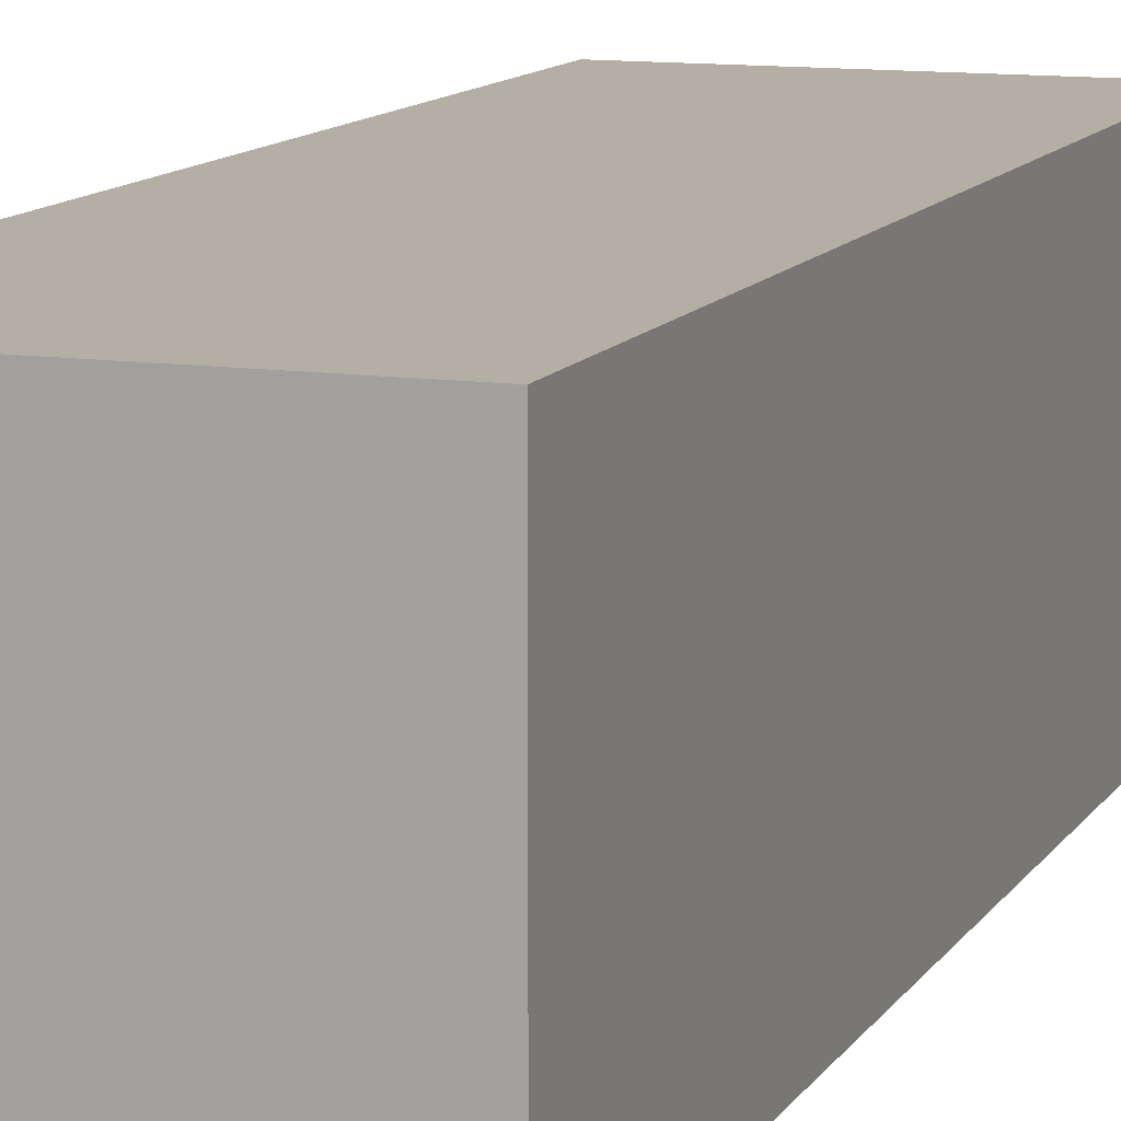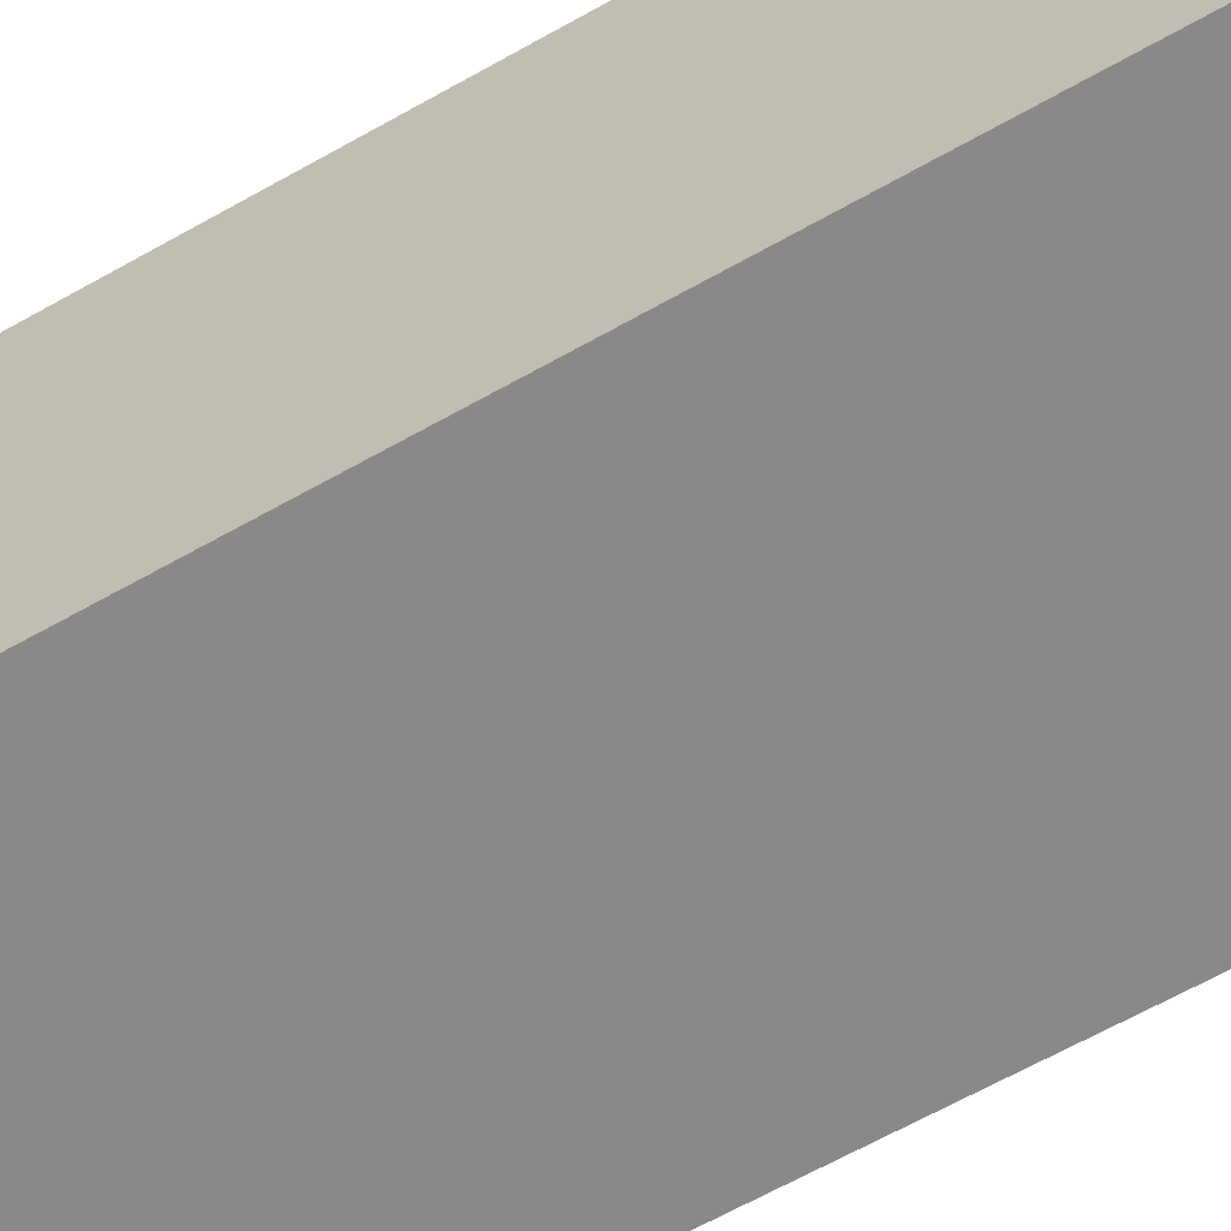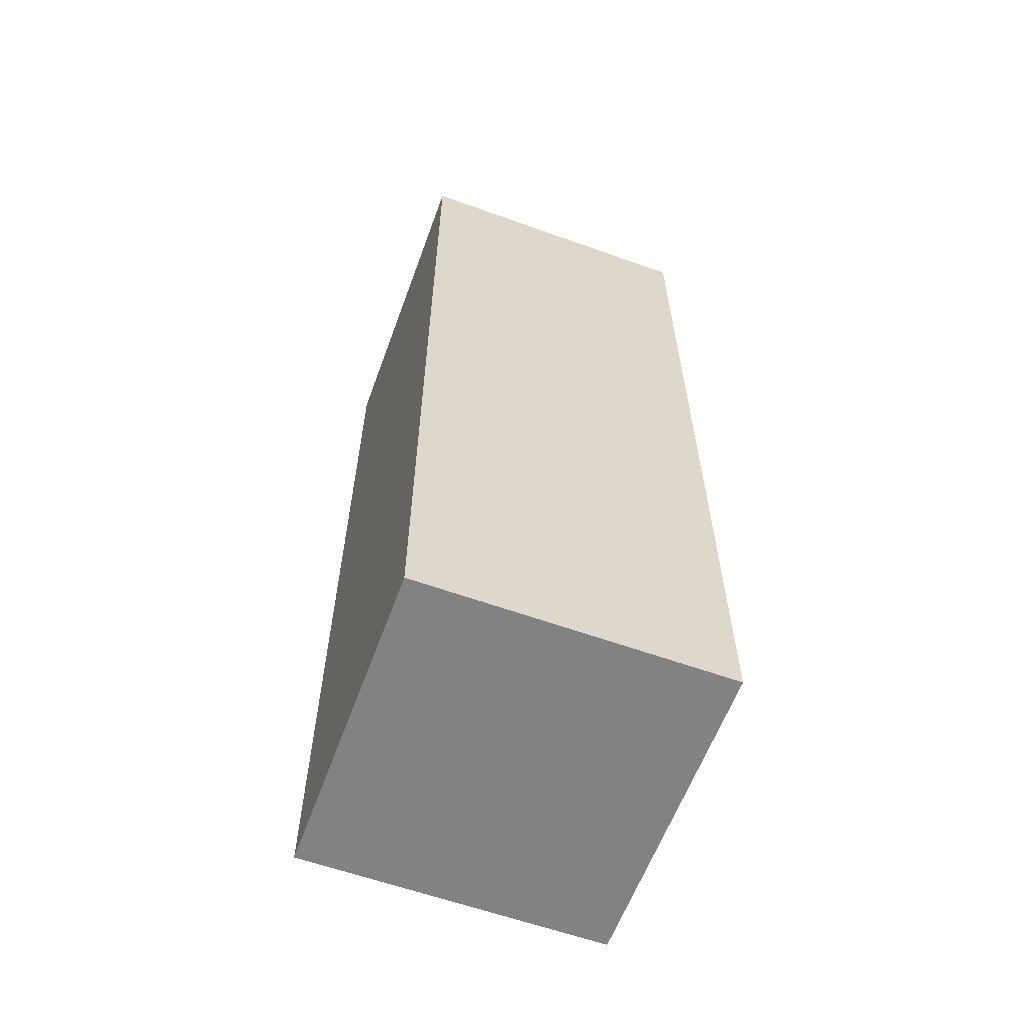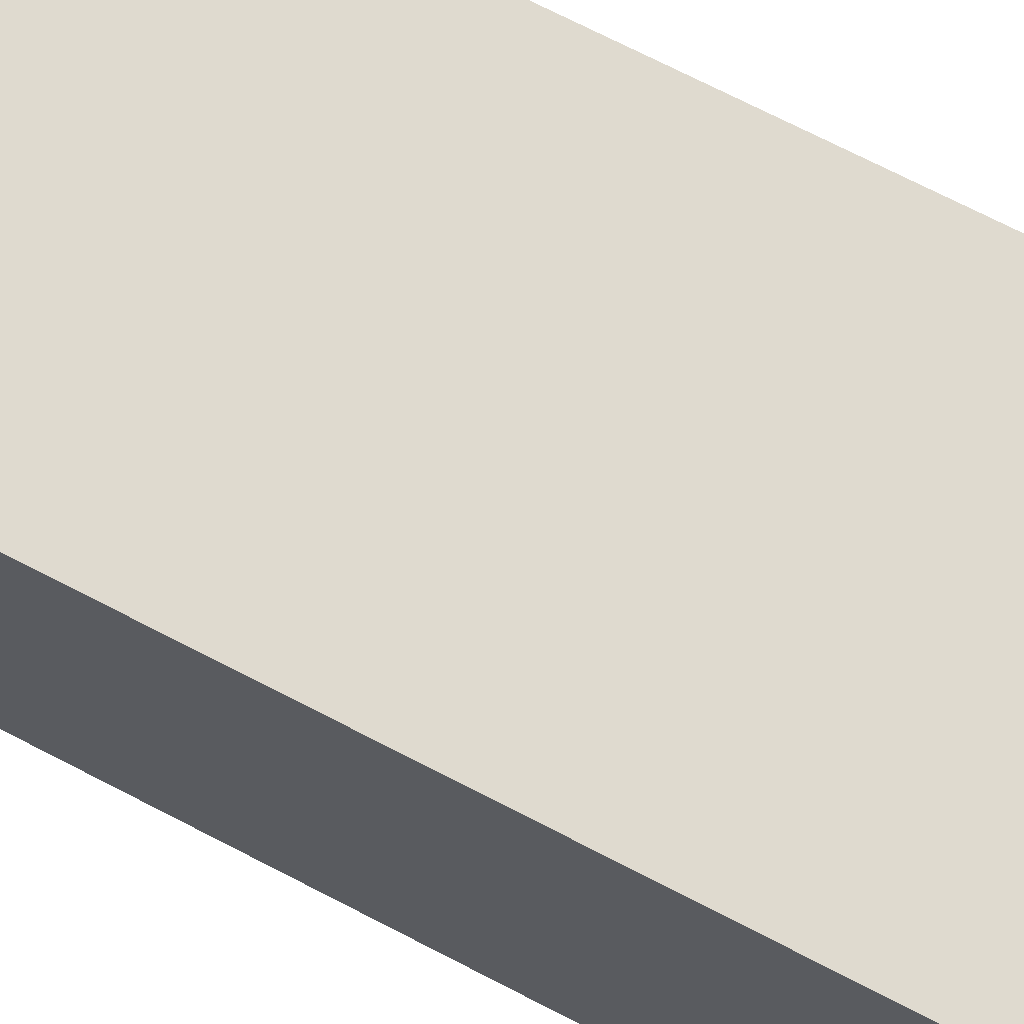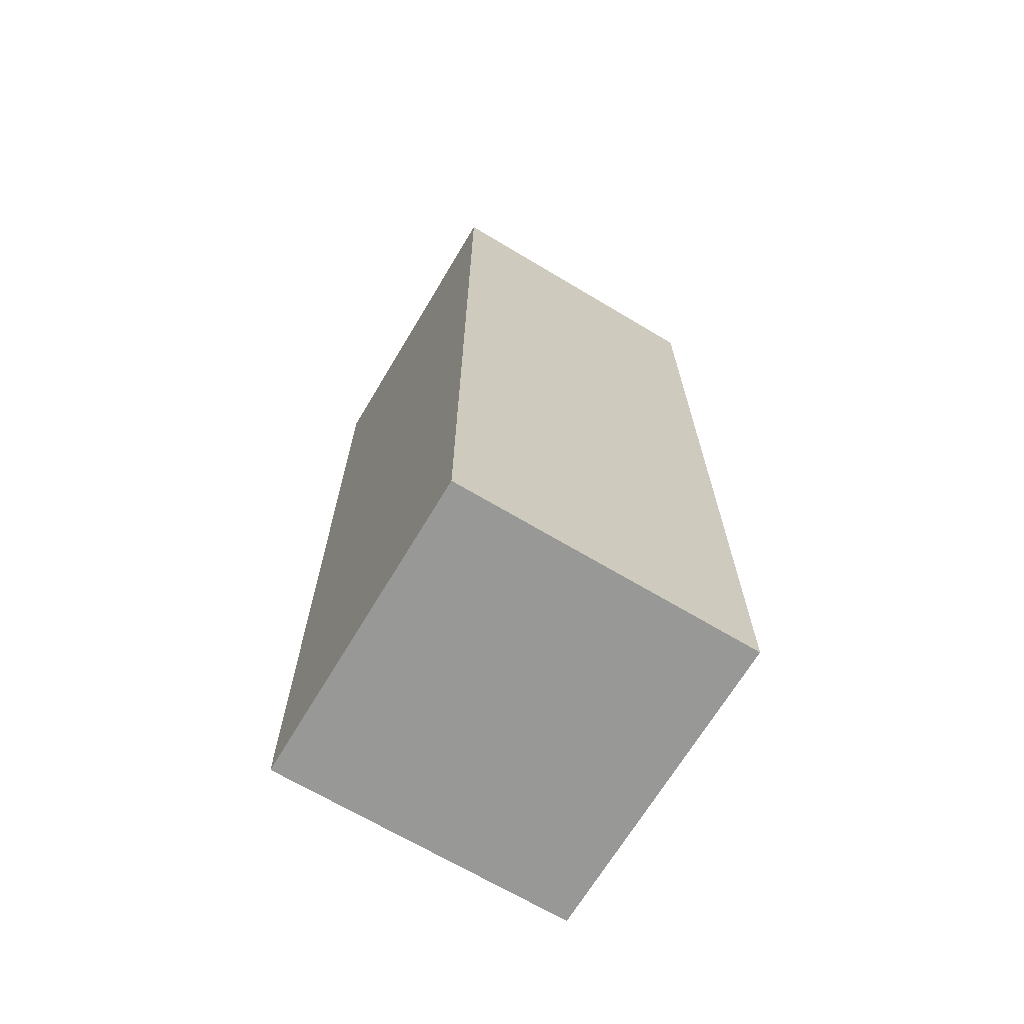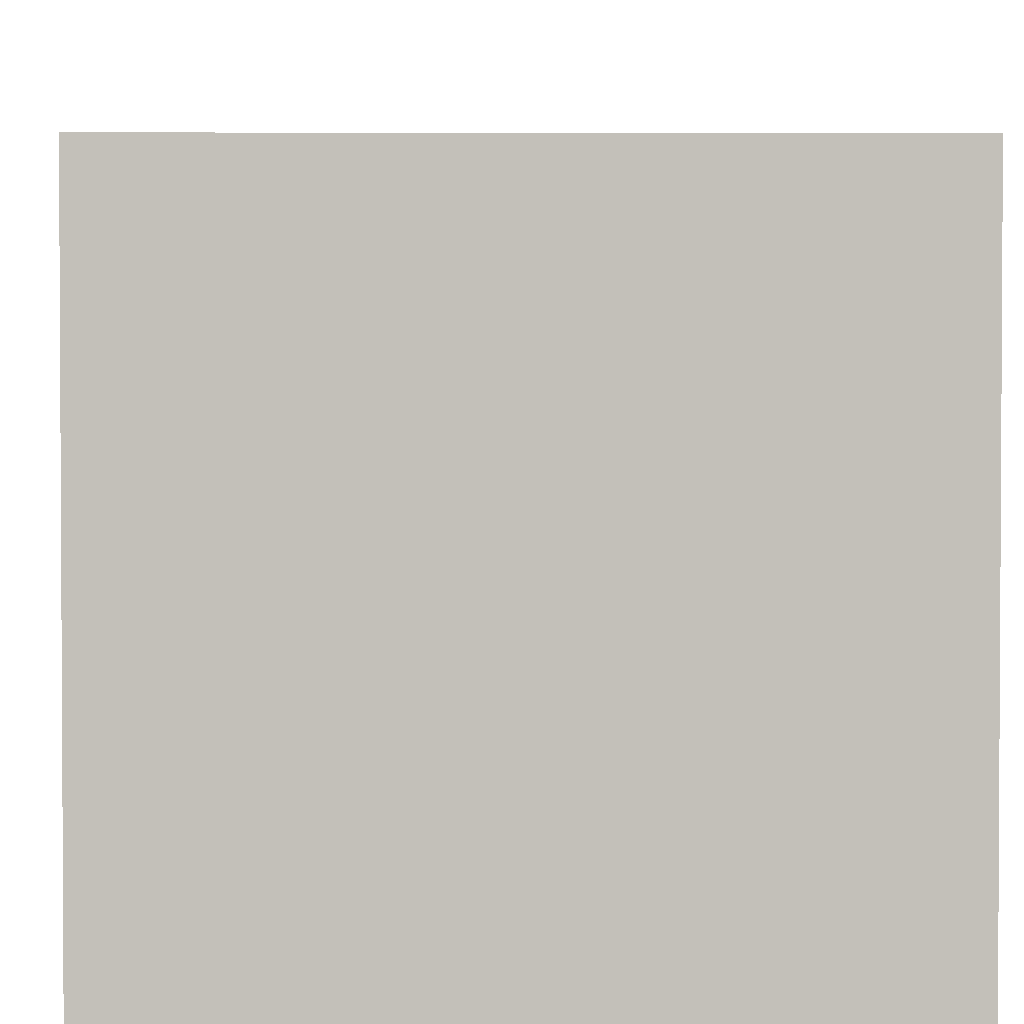
<metadata>
{"format":"obj","ext":"obj","renderer":"f3d","projection":"perspective","resolution":1024,"background":"white","views":[{"elev":11.3,"azim":-160.3,"up":"+Y"},{"elev":-63.1,"azim":120.0,"up":"+Y"},{"elev":-60.8,"azim":-110.1,"up":"+Z"},{"elev":70.6,"azim":117.5,"up":"+Y"},{"elev":-68.4,"azim":59.1,"up":"+Z"},{"elev":3.1,"azim":-0.8,"up":"+Y"}]}
</metadata>
<code>
v -0.06541 -0.06318 0.1948
v 0.06541 -0.06318 0.1948
v 0.06541 0.06318 0.1948
v -0.06541 0.06318 0.1948
v 0.06541 0.06318 -0.1948
v -0.06541 0.06318 -0.1948
v 0.06541 -0.06318 -0.1948
v -0.06541 -0.06318 -0.1948
g gazeboBeam_2
f 1 2 3 4
f 4 3 5 6
f 6 5 7 8
f 8 7 2 1
f 2 7 5 3
f 8 1 4 6

</code>
